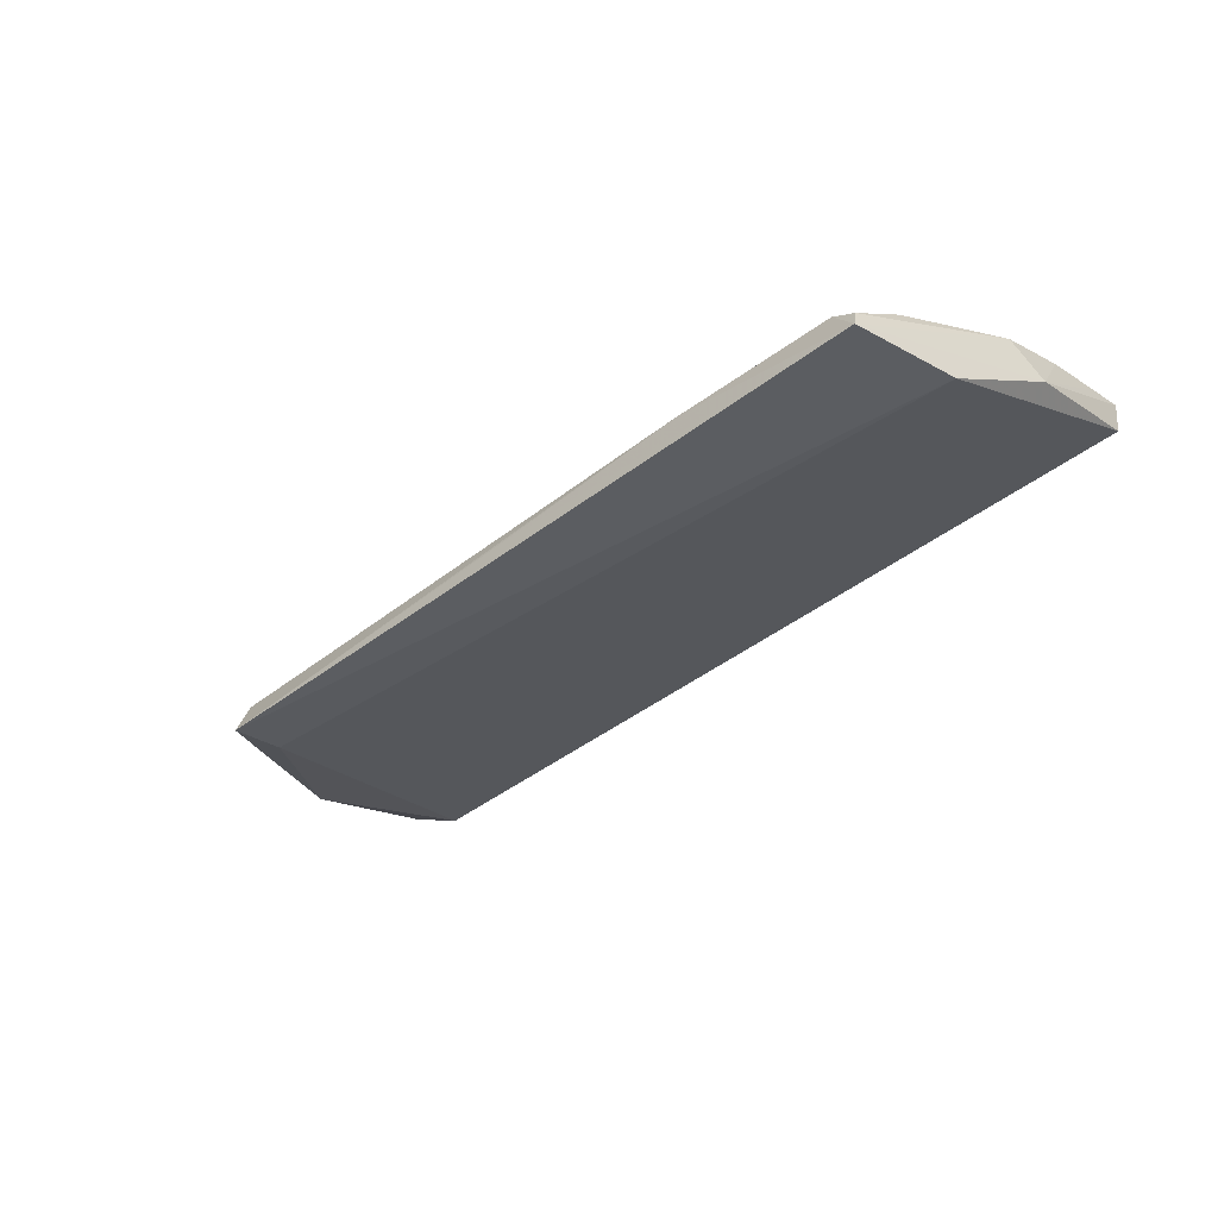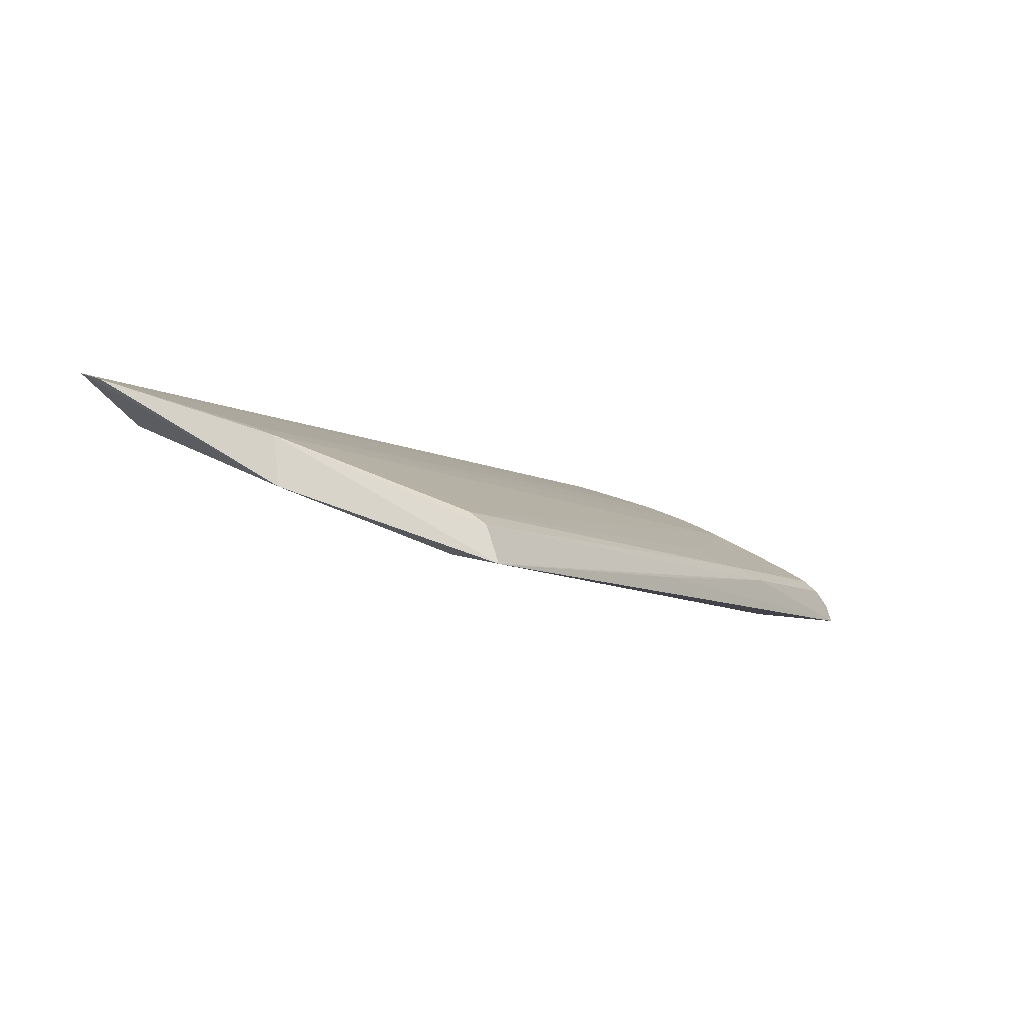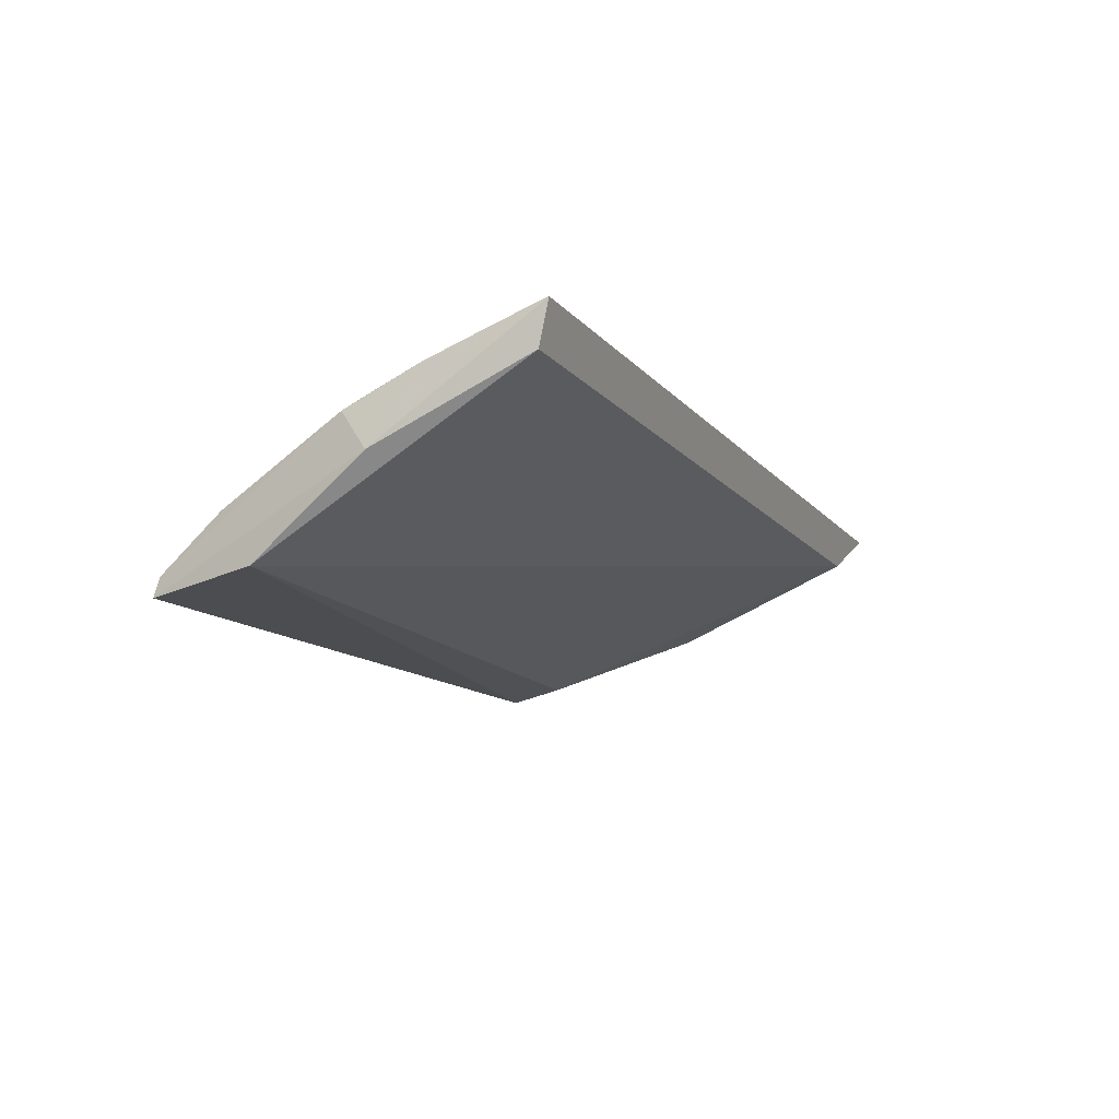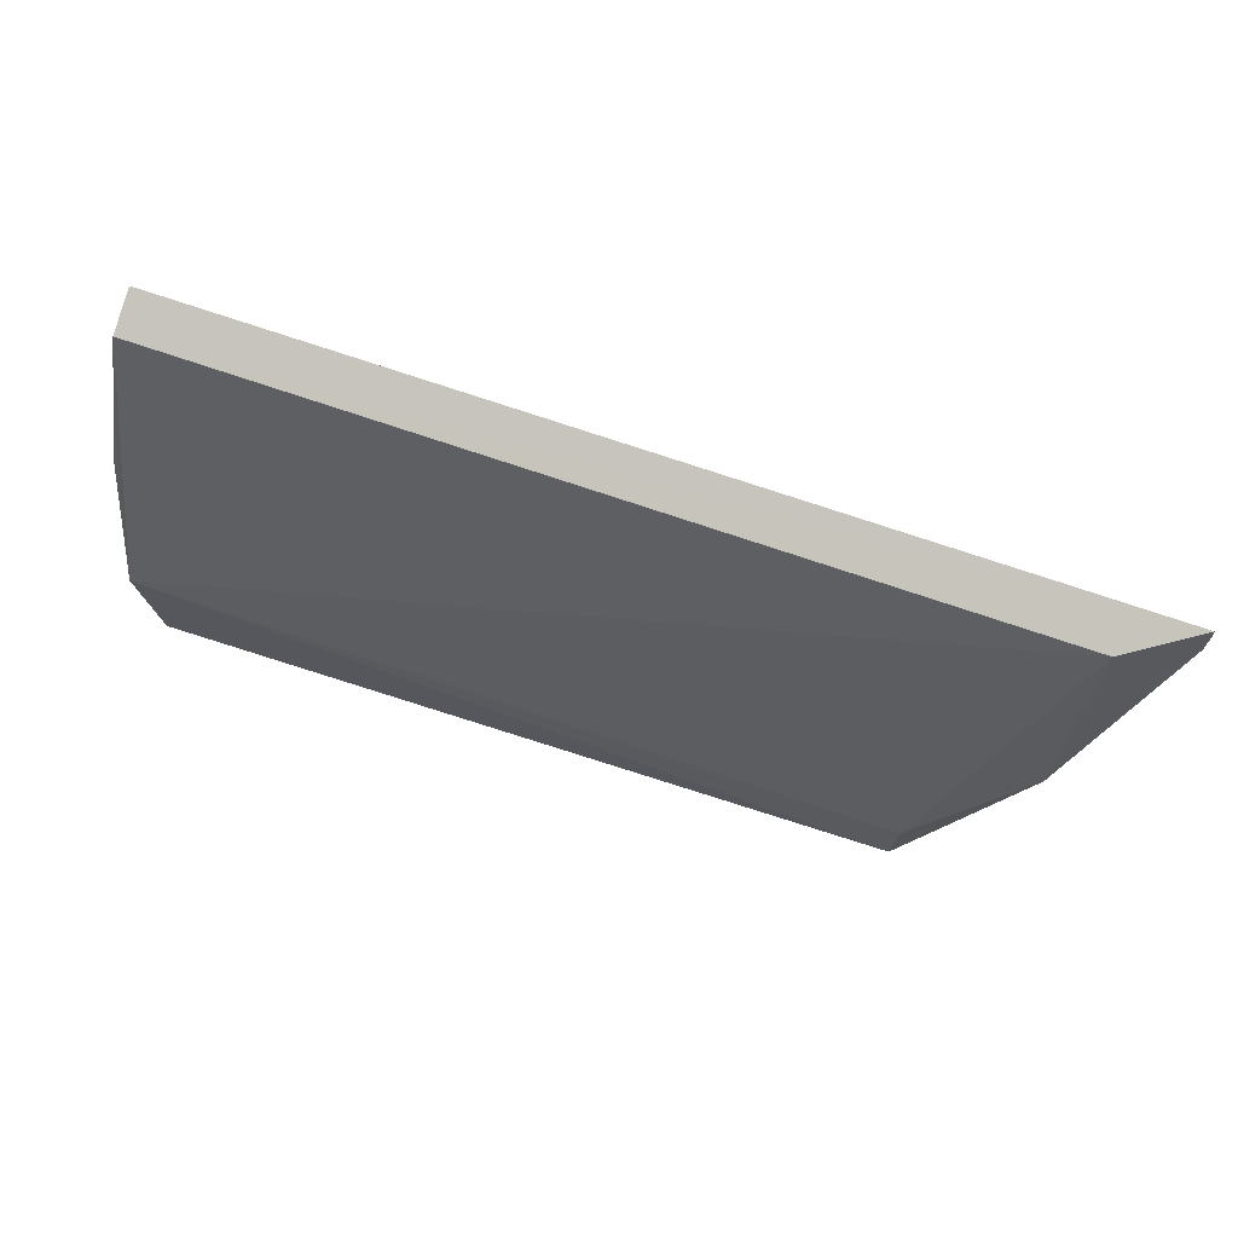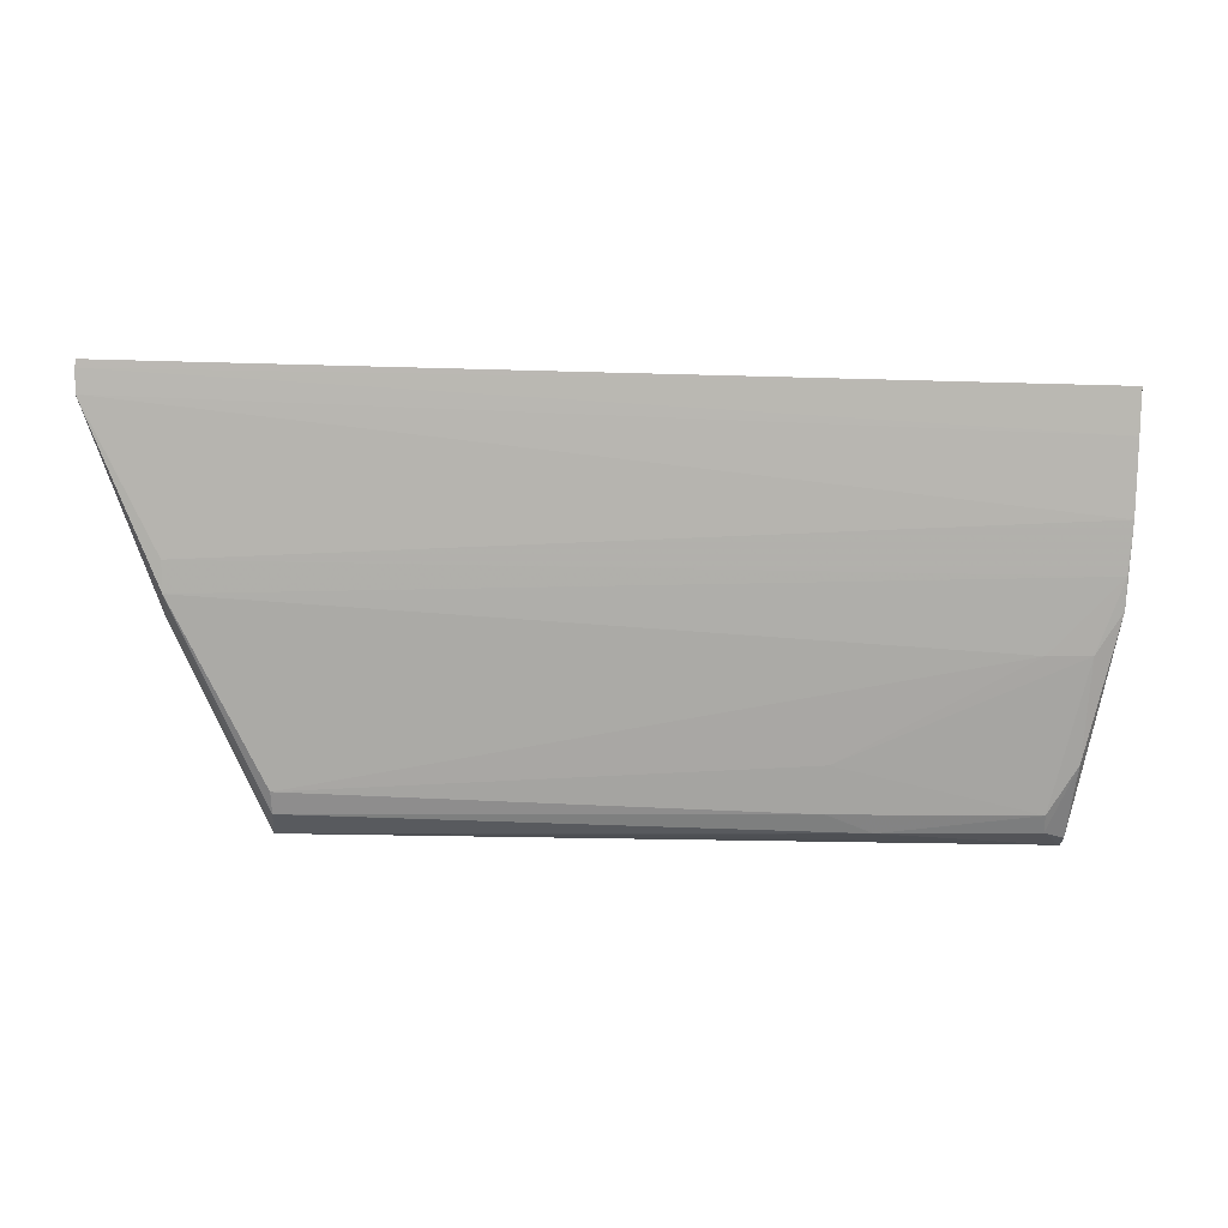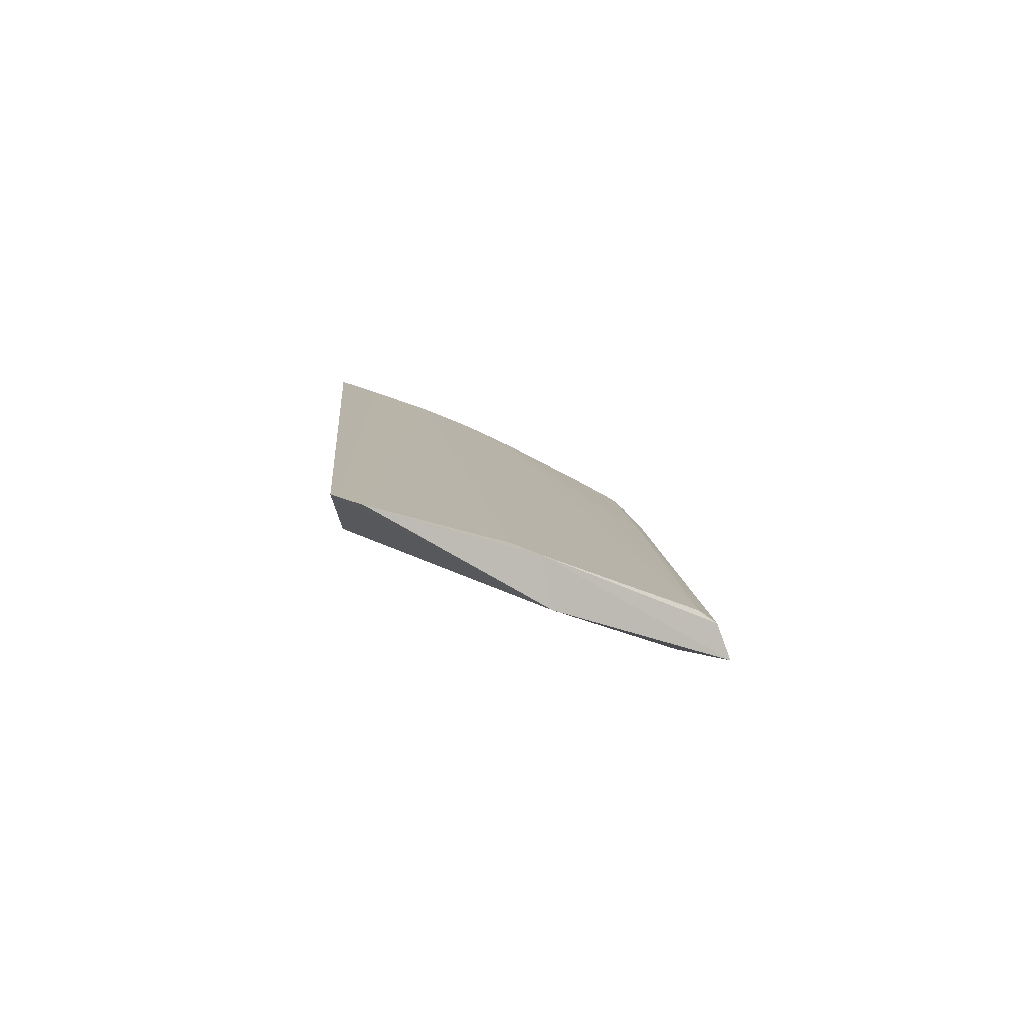
<metadata>
{"format":"obj","ext":"obj","renderer":"f3d","projection":"perspective","resolution":1024,"background":"white","views":[{"elev":-43.0,"azim":-137.9,"up":"+Y"},{"elev":-8.0,"azim":124.1,"up":"+Y"},{"elev":-12.5,"azim":-66.3,"up":"+Y"},{"elev":78.2,"azim":18.0,"up":"+Z"},{"elev":-10.7,"azim":175.1,"up":"+Z"},{"elev":9.8,"azim":85.2,"up":"+Y"}]}
</metadata>
<code>
v 0.02895 0.03506 0.02417
v -0.02252 0.02344 0.001841
v 0.01944 0.02376 0.002122
v -0.02245 0.02451 0.002137
v -0.02423 0.03292 0.02353
v -0.01196 0.02553 0.002193
v -0.02476 0.02903 0.01493
v 0.02492 0.03261 0.02364
v 0.000328 0.02466 0.002126
v -0.02108 0.02551 0.002303
v 0.01952 0.02669 0.003982
v -0.02414 0.03128 0.01325
v 0.02497 0.02812 0.01279
v -0.02365 0.02431 0.008125
v 0.01943 0.02591 0.00292
v -0.02259 0.02753 0.005705
v -0.02421 0.03538 0.02404
v 0.02482 0.03104 0.01335
v 0.01949 0.02447 0.005209
v -0.009223 0.0263 0.003098
v -0.02423 0.03315 0.01762
v -0.02013 0.03031 0.01098
v 0.02898 0.03451 0.02254
v -0.02099 0.02627 0.003147
v -0.02422 0.03457 0.02164
v -0.02411 0.03203 0.01488
v -0.009227 0.02758 0.005526
v -0.02271 0.03033 0.01102
v 0.02899 0.03493 0.02376
v 0.02487 0.03171 0.01495
f 8 1 5
f 9 6 3
f 9 3 2
f 9 2 6
f 10 6 2
f 10 2 4
f 12 4 2
f 12 2 7
f 13 1 8
f 14 8 5
f 14 5 7
f 14 7 2
f 14 2 3
f 15 3 6
f 16 10 4
f 16 4 12
f 17 7 5
f 17 5 1
f 18 15 11
f 18 13 3
f 18 3 15
f 19 13 8
f 19 8 14
f 19 14 3
f 19 3 13
f 20 15 6
f 20 11 15
f 21 12 7
f 22 18 11
f 23 13 18
f 24 20 6
f 24 6 10
f 24 10 16
f 25 21 7
f 25 7 17
f 25 23 21
f 26 18 22
f 26 12 21
f 27 22 11
f 27 11 20
f 27 20 24
f 28 16 12
f 28 26 22
f 28 12 26
f 28 24 16
f 28 27 24
f 28 22 27
f 29 1 13
f 29 13 23
f 29 23 25
f 29 25 17
f 29 17 1
f 30 23 18
f 30 21 23
f 30 26 21
f 30 18 26

</code>
